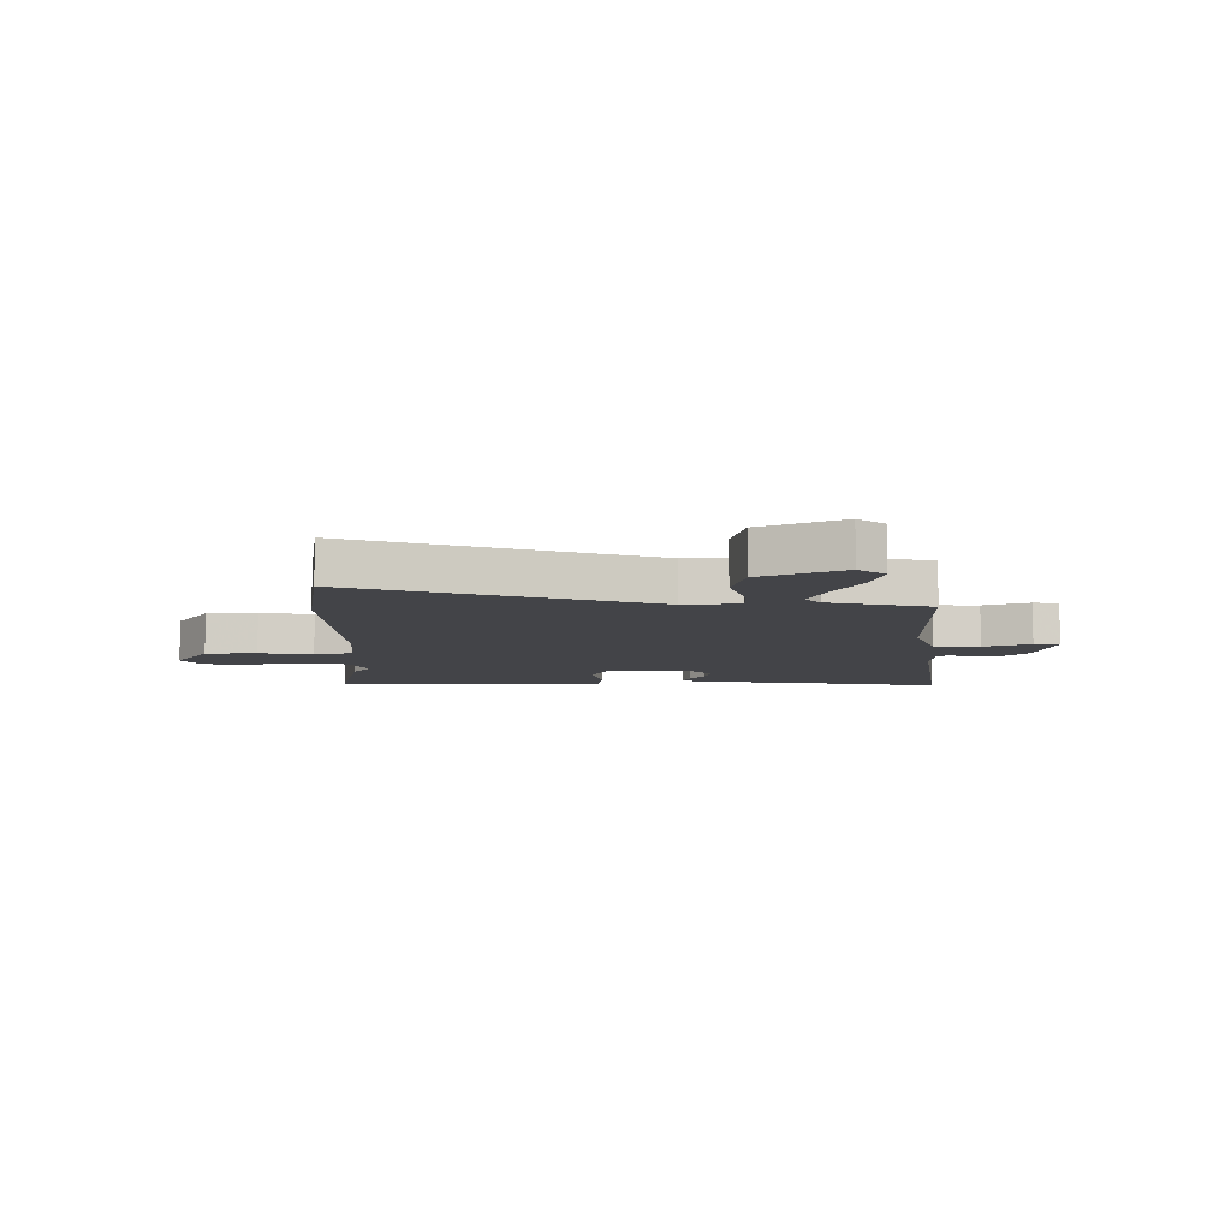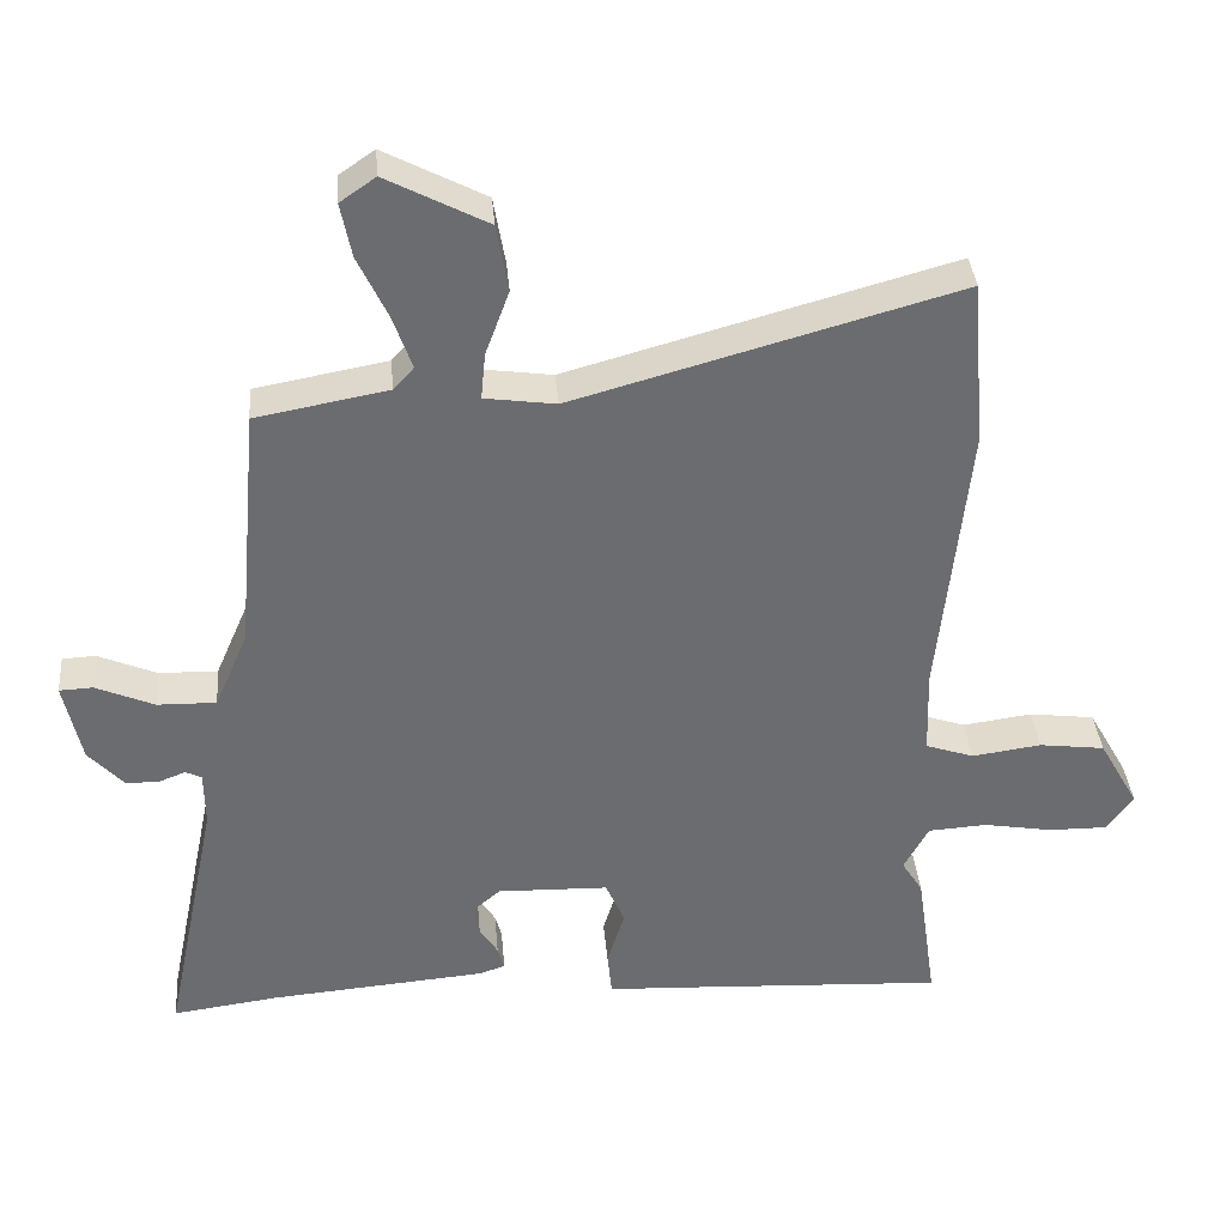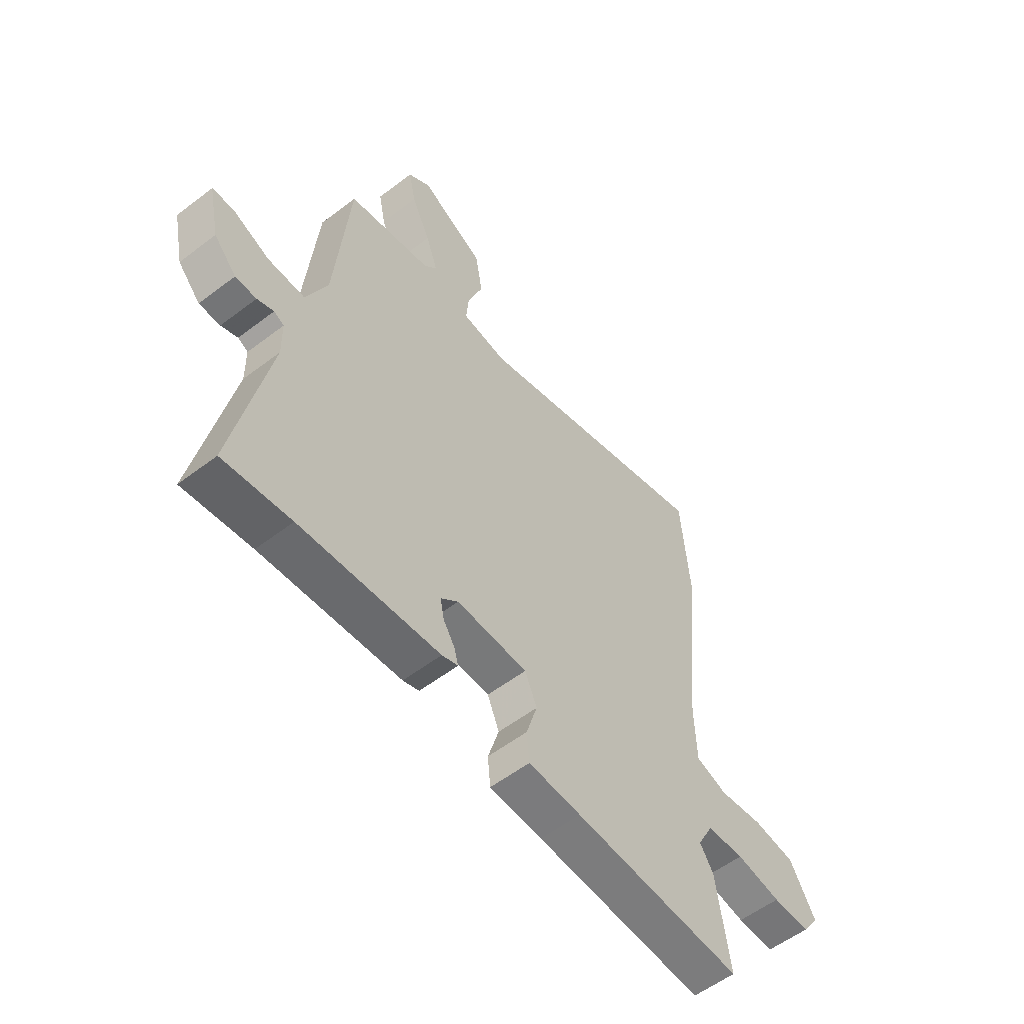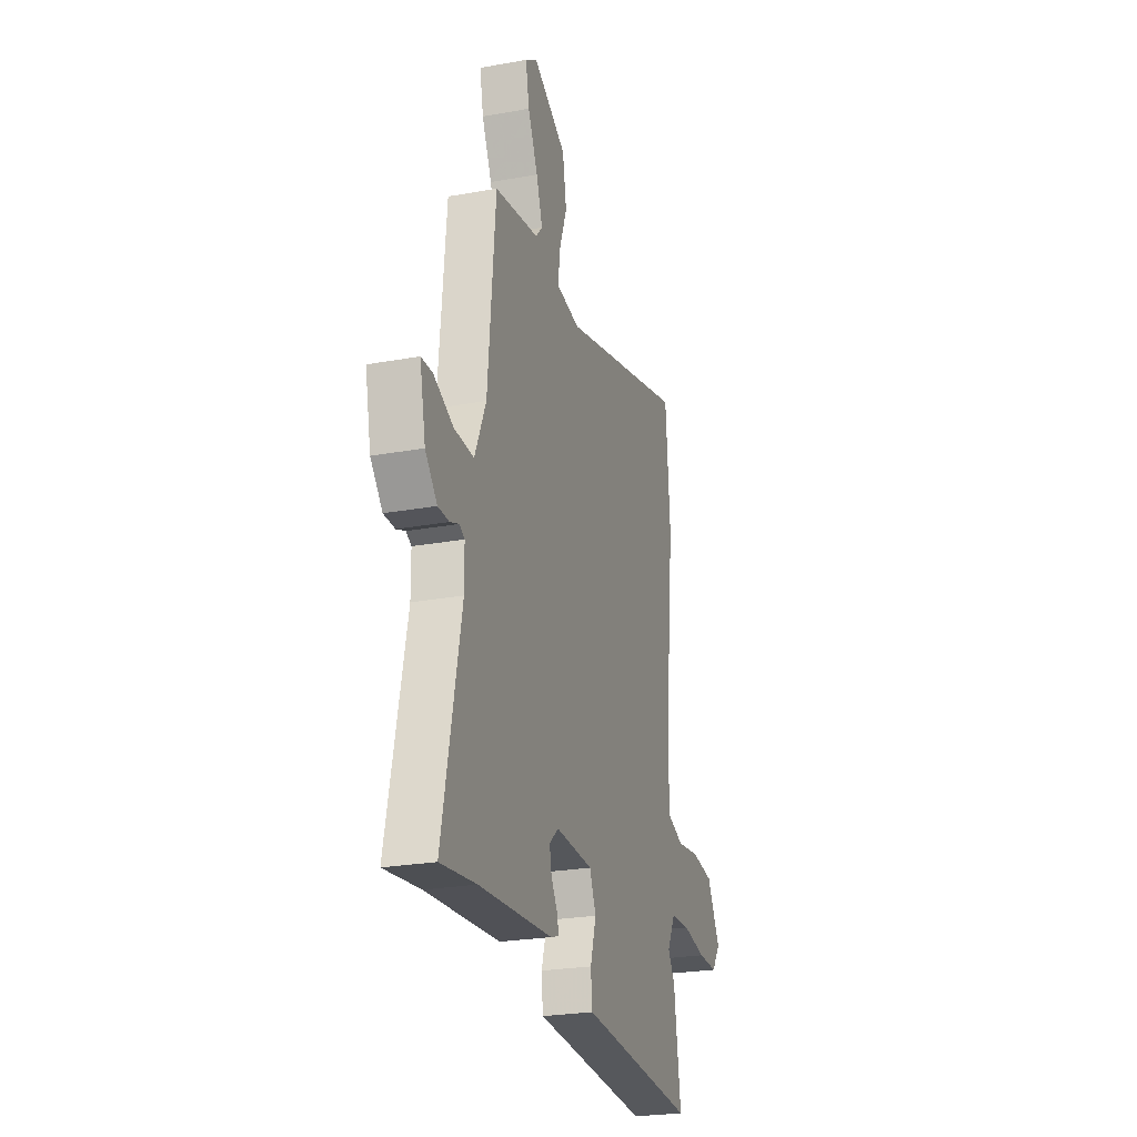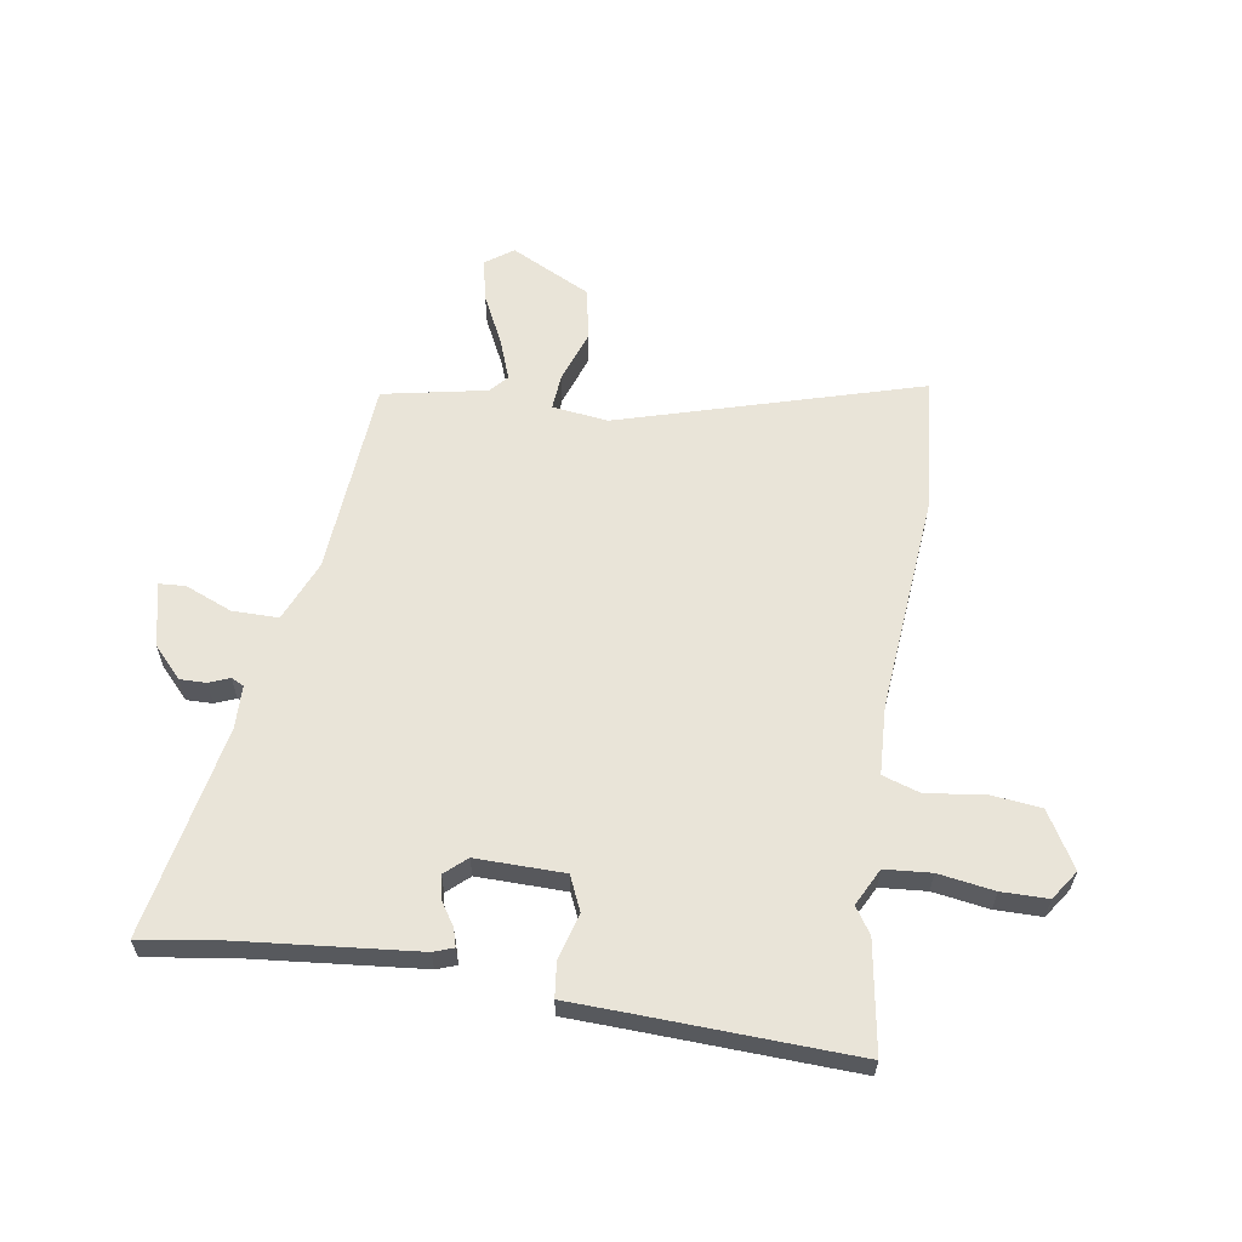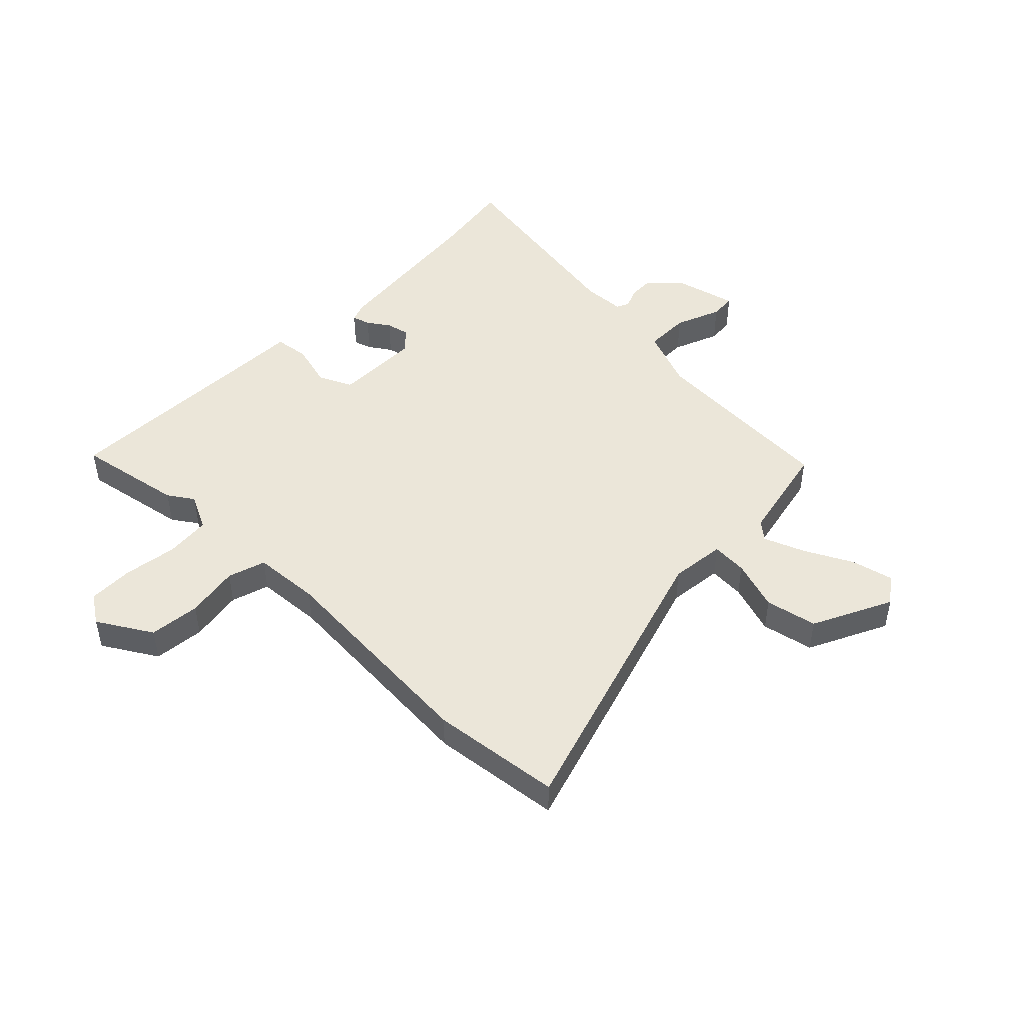
<metadata>
{"format":"obj","ext":"obj","renderer":"f3d","projection":"perspective","resolution":1024,"background":"white","views":[{"elev":-8.2,"azim":-3.3,"up":"+Y"},{"elev":36.6,"azim":175.0,"up":"+Z"},{"elev":-56.4,"azim":128.6,"up":"+Z"},{"elev":-24.9,"azim":106.5,"up":"+Z"},{"elev":60.4,"azim":-172.0,"up":"+Y"},{"elev":47.1,"azim":-47.3,"up":"+Y"}]}
</metadata>
<code>
v -0.507 0.07 -0.547
v -0.479 0.07 -0.355
v -0.45 0.07 -0.309
v -0.484 0.07 -0.245
v -0.565 0.07 -0.24
v -0.662 0.07 -0.257
v -0.743 0.07 -0.258
v -0.779 0.07 -0.207
v -0.724 0.07 -0.109
v -0.633 0.07 -0.097
v -0.537 0.07 -0.11
v -0.47 0.07 -0.087
v -0.466 0.07 0.033
v -0.506 0.07 0.422
v -0.487 0.07 0.655
v 0.041 0.07 0.509
v 0.139 0.07 0.523
v 0.133 0.07 0.587
v 0.1 0.07 0.677
v 0.116 0.07 0.77
v 0.255 0.07 0.843
v 0.304 0.07 0.809
v 0.289 0.07 0.734
v 0.248 0.07 0.647
v 0.222 0.07 0.573
v 0.25 0.07 0.542
v 0.432 0.07 0.509
v 0.463 0.07 0.164
v 0.509 0.07 0.058
v 0.59 0.07 0.06
v 0.671 0.07 0.095
v 0.717 0.07 0.093
v 0.693 0.07 -0.02
v 0.644 0.07 -0.074
v 0.598 0.07 -0.074
v 0.562 0.07 -0.06
v 0.54 0.07 -0.071
v 0.539 0.07 -0.147
v 0.615 0.07 -0.515
v 0.469 0.07 -0.496
v 0.167 0.07 -0.472
v 0.132 0.07 -0.46
v 0.141 0.07 -0.428
v 0.166 0.07 -0.388
v 0.174 0.07 -0.346
v 0.136 0.07 -0.313
v -0.018 0.07 -0.318
v -0.044 0.07 -0.379
v -0.02 0.07 -0.458
v -0.026 0.07 -0.52
v -0.14 0.07 -0.526
v -0.507 0 -0.547
v -0.479 0 -0.355
v -0.45 0 -0.309
v -0.484 0 -0.245
v -0.565 0 -0.24
v -0.662 0 -0.257
v -0.743 0 -0.258
v -0.779 0 -0.207
v -0.724 0 -0.109
v -0.633 0 -0.097
v -0.537 0 -0.11
v -0.47 0 -0.087
v -0.466 0 0.033
v -0.506 0 0.422
v -0.487 0 0.655
v 0.041 0 0.509
v 0.139 0 0.523
v 0.133 0 0.587
v 0.1 0 0.677
v 0.116 0 0.77
v 0.255 0 0.843
v 0.304 0 0.809
v 0.289 0 0.734
v 0.248 0 0.647
v 0.222 0 0.573
v 0.25 0 0.542
v 0.432 0 0.509
v 0.463 0 0.164
v 0.509 0 0.058
v 0.59 0 0.06
v 0.671 0 0.095
v 0.717 0 0.093
v 0.693 0 -0.02
v 0.644 0 -0.074
v 0.598 0 -0.074
v 0.562 0 -0.06
v 0.54 0 -0.071
v 0.539 0 -0.147
v 0.615 0 -0.515
v 0.469 0 -0.496
v 0.167 0 -0.472
v 0.132 0 -0.46
v 0.141 0 -0.428
v 0.166 0 -0.388
v 0.174 0 -0.346
v 0.136 0 -0.313
v -0.018 0 -0.318
v -0.044 0 -0.379
v -0.02 0 -0.458
v -0.026 0 -0.52
v -0.14 0 -0.526
f 48 49 50 51
f 1 2 3
f 51 1 3
f 48 51 3
f 47 48 3
f 46 47 3 4
f 42 43 44
f 41 42 44
f 40 41 44
f 40 44 45
f 39 40 45
f 38 39 45
f 37 38 45 46
f 34 35 36
f 33 34 36
f 32 33 36
f 31 32 36
f 30 31 36
f 29 30 36 37
f 37 46 4
f 29 37 4
f 28 29 4
f 22 23 24
f 21 22 24
f 20 21 24
f 19 20 24
f 18 19 24
f 17 18 24 25
f 13 14 15 16
f 12 13 16 17
f 9 10 11
f 8 9 11
f 7 8 11
f 6 7 11
f 5 6 11
f 5 11 12
f 5 12 17
f 4 5 17
f 28 4 17
f 27 28 17
f 26 27 17
f 17 25 26
f 102 101 100 99
f 54 53 52
f 54 52 102
f 54 102 99
f 54 99 98
f 55 54 98 97
f 95 94 93
f 95 93 92
f 95 92 91
f 96 95 91
f 96 91 90
f 96 90 89
f 97 96 89 88
f 87 86 85
f 87 85 84
f 87 84 83
f 87 83 82
f 87 82 81
f 88 87 81 80
f 55 97 88
f 55 88 80
f 55 80 79
f 75 74 73
f 75 73 72
f 75 72 71
f 75 71 70
f 75 70 69
f 76 75 69 68
f 67 66 65 64
f 68 67 64 63
f 62 61 60
f 62 60 59
f 62 59 58
f 62 58 57
f 62 57 56
f 63 62 56
f 68 63 56
f 68 56 55
f 68 55 79
f 68 79 78
f 68 78 77
f 77 76 68
f 1 52 53 2
f 2 53 54 3
f 3 54 55 4
f 4 55 56 5
f 5 56 57 6
f 6 57 58 7
f 7 58 59 8
f 8 59 60 9
f 9 60 61 10
f 10 61 62 11
f 11 62 63 12
f 12 63 64 13
f 13 64 65 14
f 14 65 66 15
f 15 66 67 16
f 16 67 68 17
f 17 68 69 18
f 18 69 70 19
f 19 70 71 20
f 20 71 72 21
f 21 72 73 22
f 22 73 74 23
f 23 74 75 24
f 24 75 76 25
f 25 76 77 26
f 26 77 78 27
f 27 78 79 28
f 28 79 80 29
f 29 80 81 30
f 30 81 82 31
f 31 82 83 32
f 32 83 84 33
f 33 84 85 34
f 34 85 86 35
f 35 86 87 36
f 36 87 88 37
f 37 88 89 38
f 38 89 90 39
f 39 90 91 40
f 40 91 92 41
f 41 92 93 42
f 42 93 94 43
f 43 94 95 44
f 44 95 96 45
f 45 96 97 46
f 46 97 98 47
f 47 98 99 48
f 48 99 100 49
f 49 100 101 50
f 50 101 102 51
f 51 102 52 1

</code>
